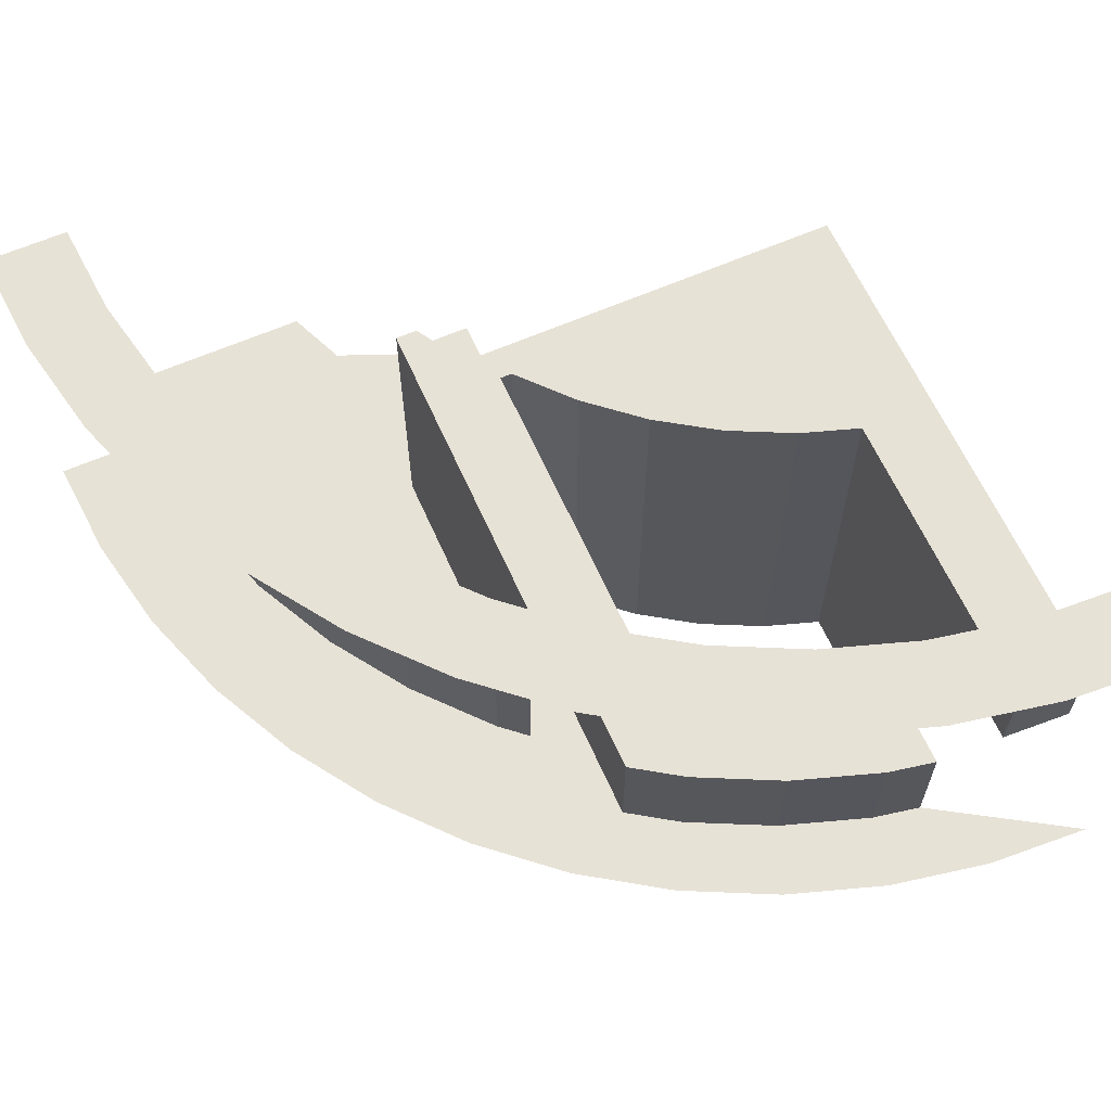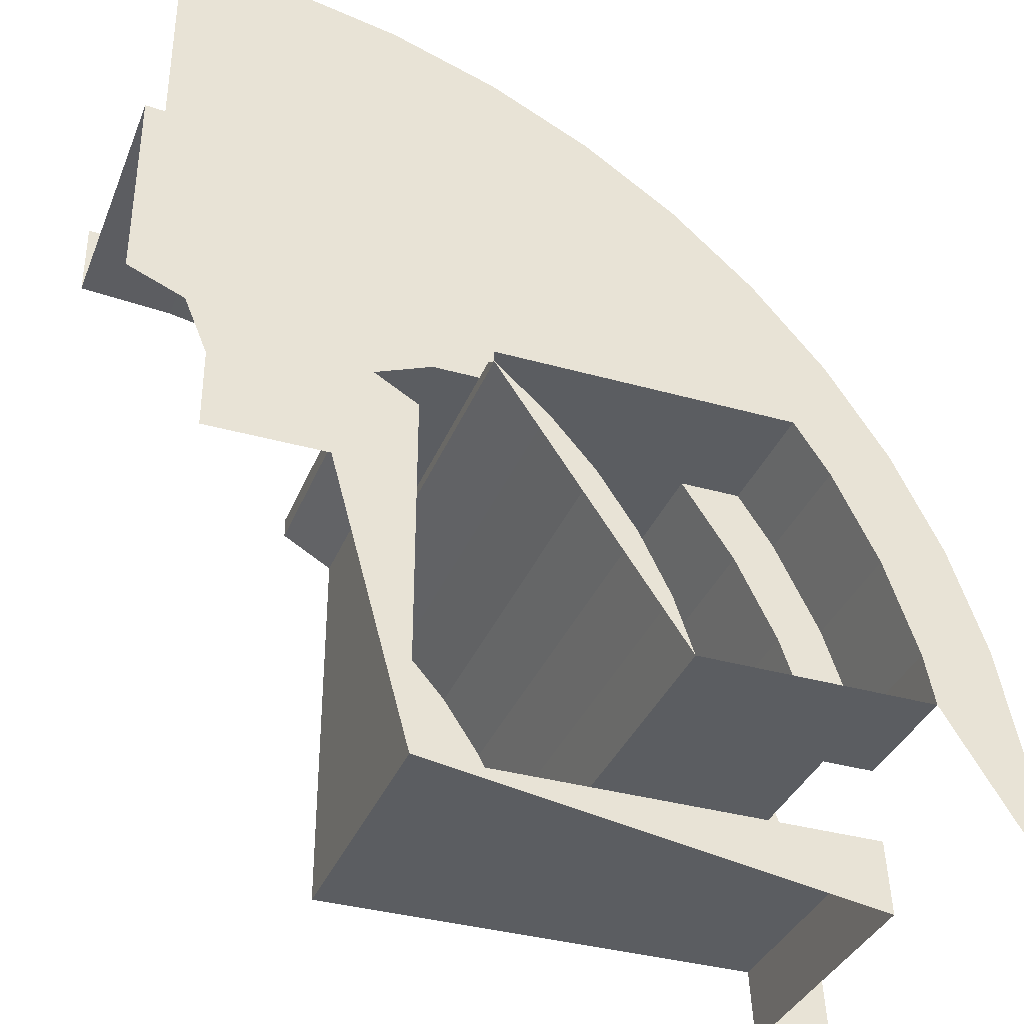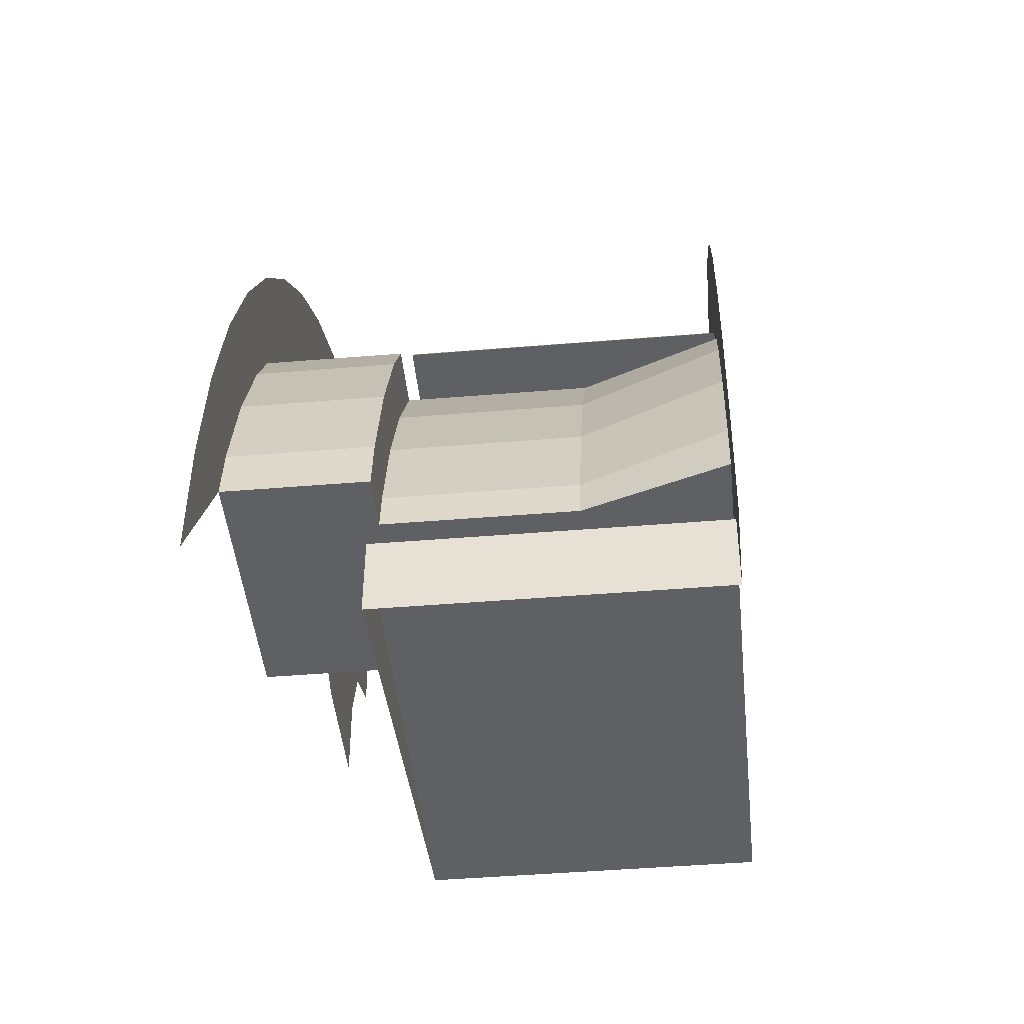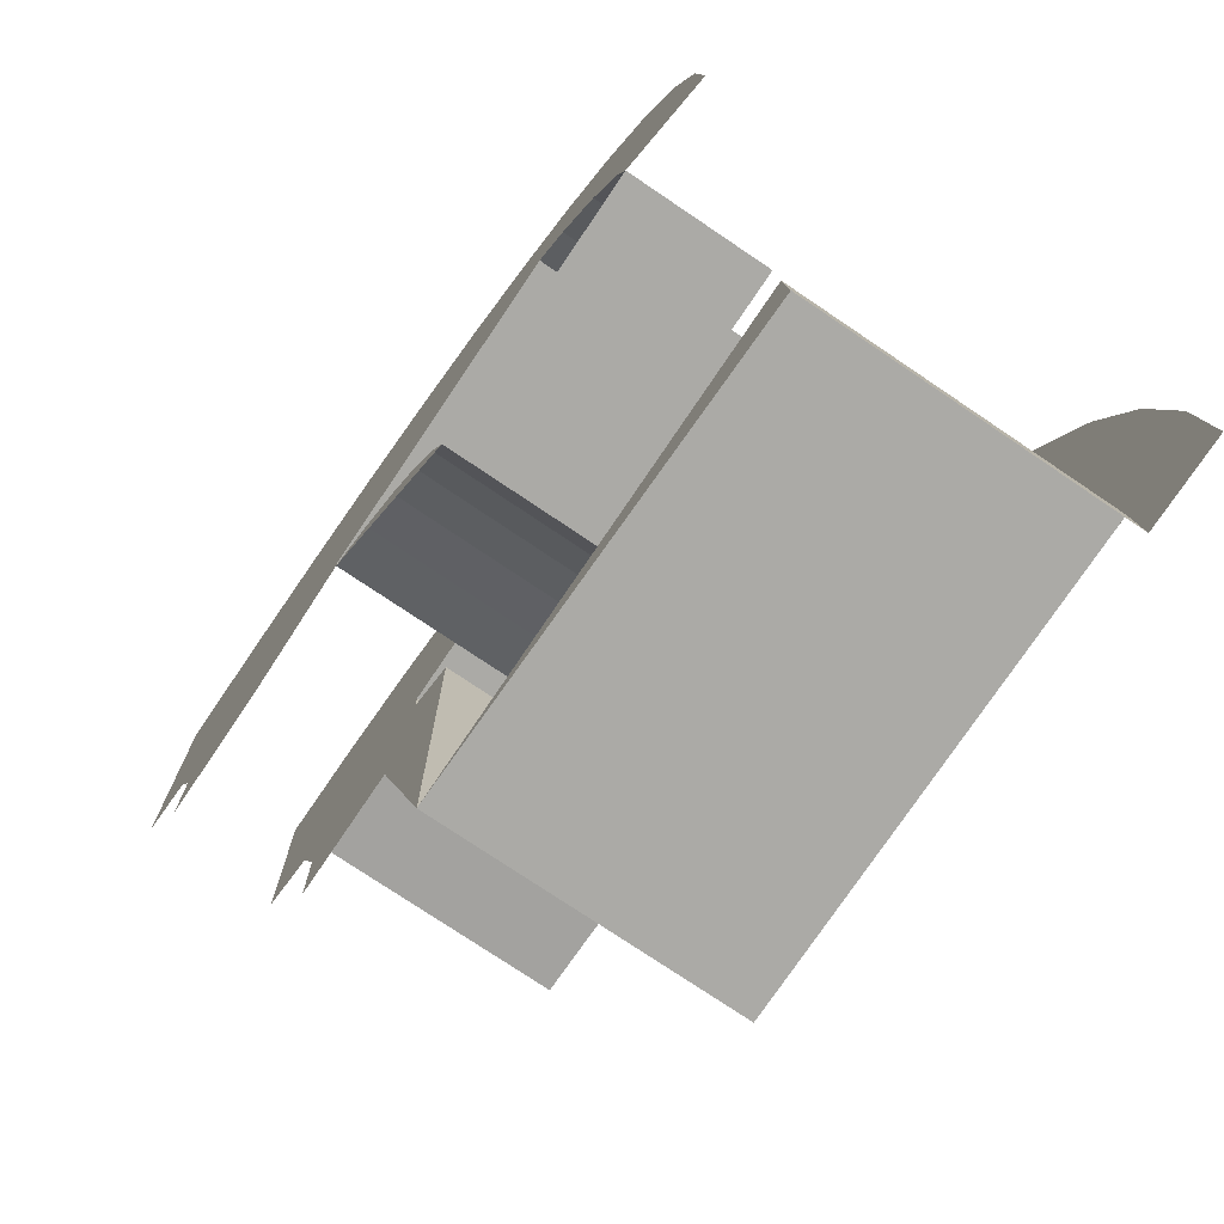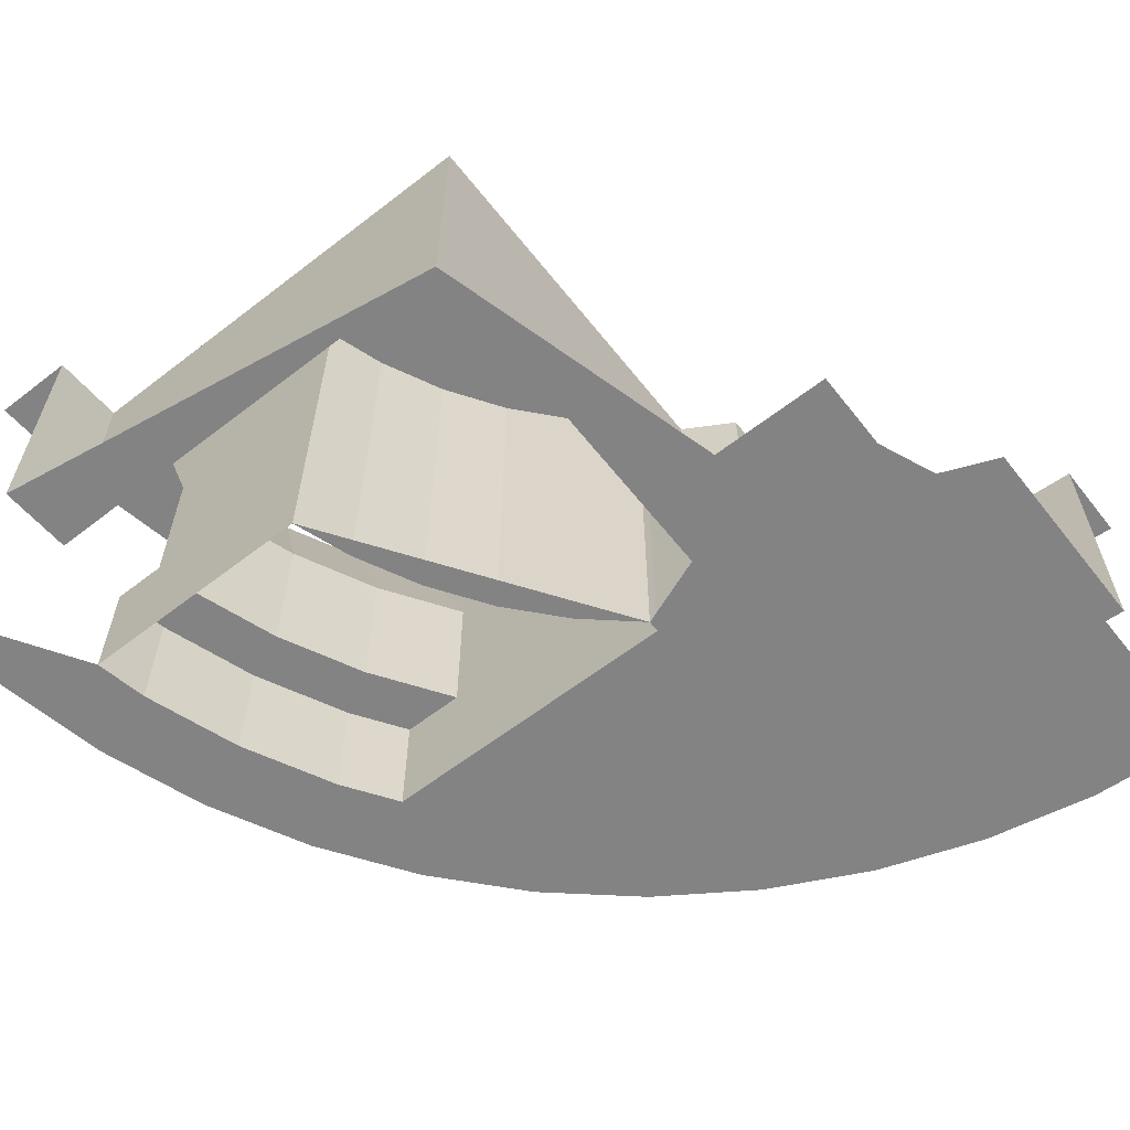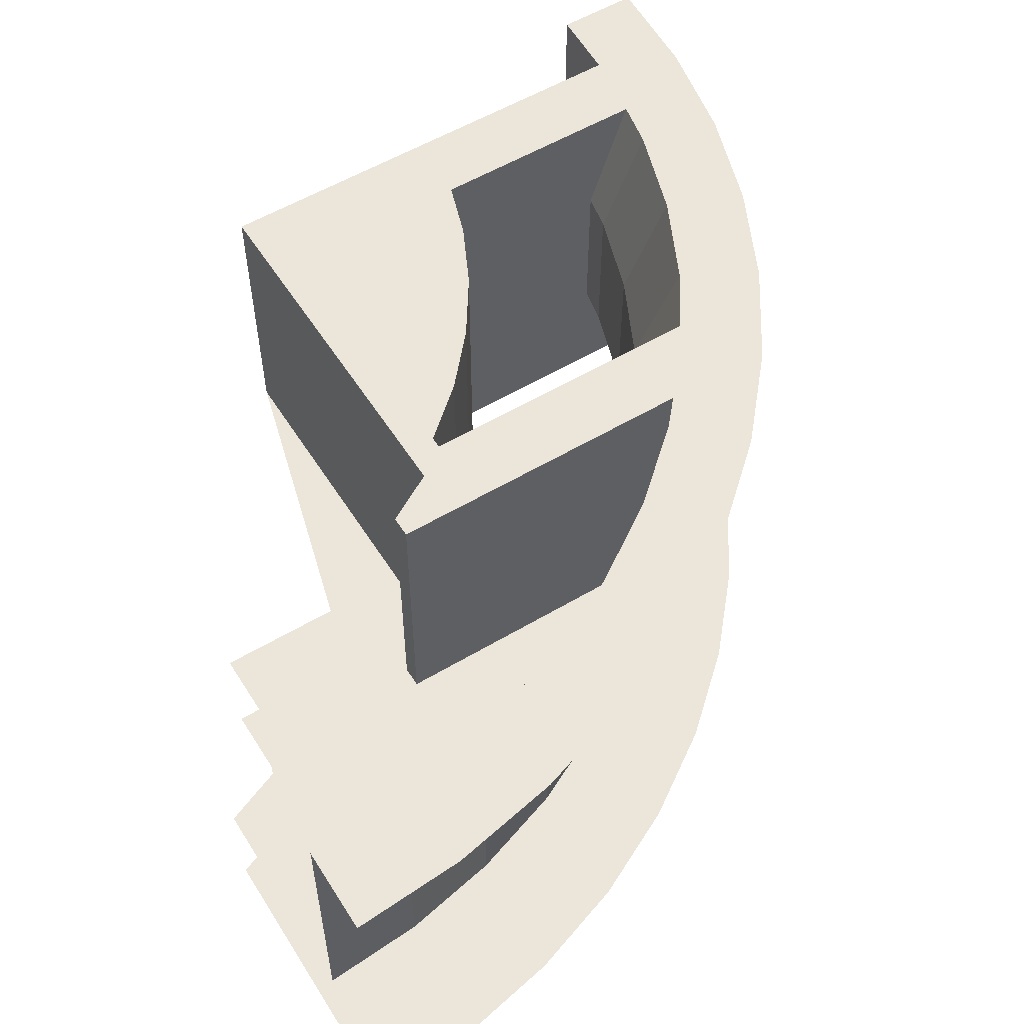
<metadata>
{"format":"obj","ext":"obj","renderer":"f3d","projection":"perspective","resolution":1024,"background":"white","views":[{"elev":62.9,"azim":66.1,"up":"+Y"},{"elev":-35.9,"azim":-20.4,"up":"+Z"},{"elev":-44.0,"azim":95.6,"up":"+Z"},{"elev":-75.8,"azim":56.0,"up":"+Z"},{"elev":-61.2,"azim":-141.8,"up":"+Y"},{"elev":56.0,"azim":-31.9,"up":"+Y"}]}
</metadata>
<code>
v 0.1174 0.15 0.8923
v 0.1174 0.5 0.8923
v 0 0.5 0.9
v 0 0.15 0.9
v 0.2329 0.15 0.8693
v 0.2329 0.5 0.8693
v 0.1174 0.5 0.8923
v 0.1174 0.15 0.8923
v 0.3444 0.15 0.8315
v 0.3444 0.5 0.8315
v 0.2329 0.5 0.8693
v 0.2329 0.15 0.8693
v 0.45 0.15 0.7794
v 0.45 0.5 0.7794
v 0.3444 0.5 0.8315
v 0.3444 0.15 0.8315
v 0.5479 0.15 0.7141
v 0.5479 0.5 0.7141
v 0.45 0.5 0.7794
v 0.45 0.15 0.7794
v 0.6364 0.15 0.6364
v 0.6364 0.5 0.6364
v 0.5479 0.5 0.7141
v 0.5479 0.15 0.7141
v 0.6364 0.15 0.6364
v 0 0.15 0.9
v 0.1174 0.15 0.8923
v 0.5479 0.15 0.7141
v 0.5479 0.15 0.7141
v 0.1174 0.15 0.8923
v 0.2329 0.15 0.8693
v 0.45 0.15 0.7794
v 0.45 0.15 0.7794
v 0.2329 0.15 0.8693
v 0.3444 0.15 0.8315
v 0 0.5 1
v 0.1305 0.5 0.9914
v 0.1174 0.5 0.8923
v 0 0.5 0.9
v 0.1305 0.5 0.9914
v 0.2588 0.5 0.9659
v 0.2329 0.5 0.8693
v 0.1174 0.5 0.8923
v 0.2588 0.5 0.9659
v 0.3827 0.5 0.9239
v 0.3444 0.5 0.8315
v 0.2329 0.5 0.8693
v 0.3827 0.5 0.9239
v 0.5 0.5 0.866
v 0.45 0.5 0.7794
v 0.3444 0.5 0.8315
v 0.5 0.5 0.866
v 0.6088 0.5 0.7934
v 0.5479 0.5 0.7141
v 0.45 0.5 0.7794
v 0.6088 0.5 0.7934
v 0.7071 0.5 0.7071
v 0.6364 0.5 0.6364
v 0.5479 0.5 0.7141
v 0.7071 0.5 0.7071
v 1 0.5 0
v 0.9914 0.5 0.1305
v 0.7934 0.5 0.6088
v 0.7934 0.5 0.6088
v 0.9914 0.5 0.1305
v 0.9659 0.5 0.2588
v 0.866 0.5 0.5
v 0.866 0.5 0.5
v 0.9659 0.5 0.2588
v 0.9239 0.5 0.3827
v 0.9 0.5 0
v 0.895 0.5 0.0875
v 1 0.5 0
v 1 0.5 0
v 0.895 0.5 0.0875
v 0.8808 0.5 0.175
v 1 0.5 0
v 0.8808 0.5 0.175
v 0.8693 0.5 0.2329
v 1 0.5 0
v 0.8693 0.5 0.2329
v 0.8315 0.5 0.3444
v 1 0.5 0
v 0.8315 0.5 0.3444
v 0.7071 0.5 0.7071
v 0.7071 0.5 0.7071
v 0.8315 0.5 0.3444
v 0.7794 0.5 0.45
v 0.7071 0.5 0.7071
v 0.7794 0.5 0.45
v 0.7344 0.5 0.5175
v 0.7071 0.5 0.7071
v 0.7344 0.5 0.5175
v 0.664 0.5 0.605
v 0.7071 0.5 0.7071
v 0.664 0.5 0.605
v 0.6364 0.5 0.6364
v 0.895 0.5 0.0875
v 0.9 0.5 0
v 0.9 0.15 0
v 0.895 0.15 0.0875
v 0.664 0.15 0.605
v 0.6364 0.15 0.6364
v 0.6364 0.5 0.6364
v 0.664 0.5 0.605
v 0.5867 0.5 0.243
v 0.6097 0.5 0.175
v 0.35 0.5 0.0875
v 0.35 0.5 0.0875
v 0.5499 0.5 0.3175
v 0.5867 0.5 0.243
v 0.449 0.5 0.449
v 0.5038 0.5 0.3866
v 0.5499 0.5 0.3175
v 0.35 0.5 0.0875
v 0.664 0.5 0.605
v 0.7344 0.5 0.5175
v 0.3866 0.5 0.5175
v 0.35 0.5 0.545
v 0.664 0.5 0.605
v 0.35 0.5 0.545
v 0.29 0.5 0.58
v 0.29 0.5 0.605
v 0.6097 0.5 0.175
v 0.8808 0.5 0.175
v 0.895 0.5 0.0875
v 0.35 0.5 0.0875
v 0.449 0.5 0.449
v 0.35 0.5 0.0875
v 0.3866 0.5 0.5038
v 0.35 0.5 0.545
v 0.3866 0.5 0.5175
v 0.3866 0.5 0.5038
v 0.35 0.5 0.0875
v 0.35 0.5 0.545
v 0.35 0.5 0.0875
v 0.35 0.15 0.0875
v 0.35 0.15 0.545
v 0.895 0.5 0.0875
v 0.895 0.15 0.0875
v 0.35 0.15 0.0875
v 0.35 0.5 0.0875
v 0.29 0.5 0.605
v 0.29 0.5 0.58
v 0.29 0.15 0.58
v 0.29 0.15 0.605
v 0.35 0.5 0.545
v 0.35 0.15 0.545
v 0.29 0.15 0.58
v 0.29 0.5 0.58
v 0.664 0.5 0.605
v 0.29 0.5 0.605
v 0.29 0.15 0.605
v 0.664 0.15 0.605
v 0.5499 0 0.3175
v 0.5499 0.5 0.3175
v 0.5038 0.5 0.3866
v 0.5038 0 0.3866
v 0.5867 0 0.243
v 0.5867 0.5 0.243
v 0.5499 0.5 0.3175
v 0.5499 0 0.3175
v 0.449 0 0.449
v 0.449 0.5 0.449
v 0.3866 0.5 0.5038
v 0.3866 0 0.5038
v 0.5038 0 0.3866
v 0.5038 0.5 0.3866
v 0.449 0.5 0.449
v 0.449 0 0.449
v 0.5867 0.5 0.243
v 0.5867 0 0.243
v 0.6097 0 0.175
v 0.6097 0.5 0.175
v 0.3866 0 0.5175
v 0.3866 0 0.5038
v 0.3866 0.5 0.5038
v 0.3866 0.5 0.5175
v 0.6744 0.35 0.5175
v 0.6744 0.15 0.5175
v 0.3866 0 0.5175
v 0.3866 0.5 0.5175
v 0.7464 0 0.5175
v 0.3866 0 0.5175
v 0.6744 0.15 0.5175
v 0.7464 0.15 0.5175
v 0.7344 0.5 0.5175
v 0.6744 0.35 0.5175
v 0.3866 0.5 0.5175
v 0.83 0.35 0.175
v 0.8808 0.5 0.175
v 0.6097 0.5 0.175
v 0.83 0.35 0.175
v 0.6097 0.5 0.175
v 0.6097 0 0.175
v 0.83 0.15 0.175
v 0.83 0.15 0.175
v 0.6097 0 0.175
v 0.891 0 0.175
v 0.891 0.15 0.175
v 0.7853 0.35 0.3253
v 0.8315 0.5 0.3444
v 0.8693 0.5 0.2329
v 0.821 0.35 0.22
v 0.8315 0.5 0.3444
v 0.7853 0.35 0.3253
v 0.7361 0.35 0.425
v 0.7794 0.5 0.45
v 0.821 0.35 0.22
v 0.8693 0.5 0.2329
v 0.8808 0.5 0.175
v 0.83 0.35 0.175
v 0.7344 0.5 0.5175
v 0.7794 0.5 0.45
v 0.7361 0.35 0.425
v 0.6744 0.35 0.5175
v 0.6744 0.35 0.5175
v 0.7361 0.35 0.425
v 0.7361 0.15 0.425
v 0.6744 0.15 0.5175
v 0.7853 0.15 0.3253
v 0.7361 0.15 0.425
v 0.7361 0.35 0.425
v 0.7853 0.35 0.3253
v 0.821 0.15 0.22
v 0.7853 0.15 0.3253
v 0.7853 0.35 0.3253
v 0.821 0.35 0.22
v 0.821 0.35 0.22
v 0.83 0.35 0.175
v 0.83 0.15 0.175
v 0.821 0.15 0.22
v 0.8407 0.15 0.3483
v 0.7881 0.15 0.455
v 0.7361 0.15 0.425
v 0.7853 0.15 0.3253
v 0.879 0.15 0.2355
v 0.8407 0.15 0.3483
v 0.7853 0.15 0.3253
v 0.821 0.15 0.22
v 0.6744 0.15 0.5175
v 0.7361 0.15 0.425
v 0.7881 0.15 0.455
v 0.7464 0.15 0.5175
v 0.7881 0 0.455
v 0.7464 0 0.5175
v 0.7464 0.15 0.5175
v 0.7881 0.15 0.455
v 0.7881 0.15 0.455
v 0.8407 0.15 0.3483
v 0.8407 0 0.3483
v 0.7881 0 0.455
v 0.879 0 0.2355
v 0.8407 0 0.3483
v 0.8407 0.15 0.3483
v 0.879 0.15 0.2355
v 0.879 0.15 0.2355
v 0.821 0.15 0.22
v 0.83 0.15 0.175
v 0.891 0.15 0.175
v 0.879 0.15 0.2355
v 0.891 0.15 0.175
v 0.891 0 0.175
v 0.879 0 0.2355
v 0.1 0.15 0.65
v 0.07071 0.15 0.6207
v 0.1 0.15 0.55
v 0.1 0.15 0.65
v 0 0.15 0.65
v 0.07071 0.15 0.6207
v 0.29 0.15 0.605
v 0.1 0.15 0.65
v 0 0.15 0.9
v 0 0.15 0.9
v 0.1 0.15 0.65
v 0 0.15 0.65
v 0.29 0.15 0.58
v 0.1 0.15 0.55
v 0.1 0.15 0.65
v 0.29 0.15 0.605
v 0.1 0.15 0.55
v 0.29 0.15 0.58
v 0.35 0.15 0.545
v 0.1 0.15 0.45
v 0.1 0.15 0.45
v 0.35 0.15 0.545
v 0.25 0.15 0.45
v 0.25 0.15 0.45
v 0.35 0.15 0.545
v 0.35 0.15 0.0875
v 0.895 0.15 0.0875
v 0.9 0.15 0
v 0.35 0.15 0.0875
v 0.29 0.15 0.605
v 0 0.15 0.9
v 0.6364 0.15 0.6364
v 0.664 0.15 0.605
v 0.7071 0 0.7071
v 0 0 1
v 0.1305 0 0.9914
v 0.6088 0 0.7934
v 0.6088 0 0.7934
v 0.1305 0 0.9914
v 0.2588 0 0.9659
v 0.5 0 0.866
v 0.5 0 0.866
v 0.2588 0 0.9659
v 0.3827 0 0.9239
v 0.7071 0 0.7071
v 1 0 0
v 0.9914 0 0.1305
v 0.7934 0 0.6088
v 0.7934 0 0.6088
v 0.9914 0 0.1305
v 0.9659 0 0.2588
v 0.866 0 0.5
v 0.866 0 0.5
v 0.9659 0 0.2588
v 0.9239 0 0.3827
v 0.7071 0 0.7071
v 0.7464 0 0.5175
v 0.7881 0 0.455
v 0.7071 0 0.7071
v 0.7881 0 0.455
v 0.8407 0 0.3483
v 0.7071 0 0.7071
v 0.8407 0 0.3483
v 1 0 0
v 1 0 0
v 0.8407 0 0.3483
v 0.879 0 0.2355
v 1 0 0
v 0.879 0 0.2355
v 0.891 0 0.175
v 0.7464 0 0.5175
v 0.7071 0 0.7071
v 0.3866 0 0.5175
v 0.3866 0 0.5175
v 0.7071 0 0.7071
v 0.1 0 0.65
v 0 0 1
v 0 0 0.65
v 0.1 0 0.65
v 0.7071 0 0.7071
v 0.1 0 0.45
v 0.25 0 0.45
v 0.3866 0 0.5038
v 0.1 0 0.55
v 0.3866 0 0.5175
v 0.1 0 0.65
v 0.1 0 0.55
v 0.3866 0 0.5038
v 0.1 0 0.65
v 0.07071 0 0.6207
v 0.1 0 0.55
v 0.1 0 0.65
v 0 0 0.65
v 0.07071 0 0.6207
v 0.449 0 0.449
v 0.3866 0 0.5038
v 0.5499 0 0.3175
v 0.5038 0 0.3866
v 0.5499 0 0.3175
v 0.3866 0 0.5038
v 0.6097 0 0.175
v 0.5867 0 0.243
g mesh7017318
f 1 3 2
f 3 1 4
f 5 7 6
f 7 5 8
f 9 11 10
f 11 9 12
f 13 15 14
f 15 13 16
f 17 19 18
f 19 17 20
f 21 23 22
f 23 21 24
g mesh7017321
f 25 26 27
f 27 28 25
f 29 30 31
f 31 32 29
f 33 34 35
g mesh7017323
f 36 37 38
f 38 39 36
f 40 41 42
f 42 43 40
f 44 45 46
f 46 47 44
f 48 49 50
f 50 51 48
f 52 53 54
f 54 55 52
f 56 57 58
f 58 59 56
g mesh7017325
f 60 62 61
f 62 60 63
f 64 66 65
f 66 64 67
f 68 70 69
f 71 72 73
f 74 75 76
f 77 78 79
f 80 81 82
f 83 84 85
f 86 87 88
f 89 90 91
f 92 93 94
f 95 96 97
f 98 99 100
f 100 101 98
f 102 103 104
f 104 105 102
g mesh7017327
f 106 107 108
f 109 110 111
f 112 113 114
f 114 115 112
f 116 117 118
f 118 119 116
f 120 121 122
f 122 123 120
f 124 125 126
f 126 127 124
f 128 129 130
f 131 132 133
f 133 134 131
g mesh7017328
f 135 136 137
f 137 138 135
g mesh7017330
f 139 140 141
f 141 142 139
g mesh7017332
f 143 144 145
f 145 146 143
g mesh7017334
f 147 148 149
f 149 150 147
g mesh7017336
f 151 152 153
f 153 154 151
g mesh7017338
f 155 156 157
f 157 158 155
f 159 160 161
f 161 162 159
f 163 164 165
f 165 166 163
f 167 168 169
f 169 170 167
f 171 172 173
f 173 174 171
f 175 176 177
f 177 178 175
g mesh7017339
f 179 180 181
f 181 182 179
f 183 184 185
f 185 186 183
f 187 188 189
f 190 191 192
f 193 194 195
f 195 196 193
f 197 198 199
f 199 200 197
g mesh7017340
f 201 202 203
f 203 204 201
f 205 206 207
f 207 208 205
f 209 210 211
f 211 212 209
f 213 214 215
f 215 216 213
f 217 218 219
f 219 220 217
f 221 222 223
f 223 224 221
f 225 226 227
f 227 228 225
f 229 230 231
f 231 232 229
f 233 234 235
f 235 236 233
f 237 238 239
f 239 240 237
f 241 242 243
f 243 244 241
f 245 246 247
f 247 248 245
f 249 250 251
f 251 252 249
f 253 254 255
f 255 256 253
f 257 258 259
f 259 260 257
f 261 262 263
f 263 264 261
g mesh7017342
f 265 267 266
f 268 270 269
f 271 272 273
f 274 275 276
f 277 278 279
f 279 280 277
f 281 282 283
f 283 284 281
f 285 286 287
f 288 289 290
f 291 292 293
f 294 295 296
f 296 297 294
g mesh7017345
f 298 300 299
f 300 298 301
f 302 304 303
f 304 302 305
f 306 308 307
g mesh7017347
f 309 310 311
f 311 312 309
f 313 314 315
f 315 316 313
f 317 318 319
f 320 321 322
f 323 324 325
f 326 327 328
f 329 330 331
f 332 333 334
f 335 336 337
f 338 339 340
f 341 342 343
f 343 344 341
f 345 346 347
f 347 348 345
f 349 350 351
f 351 352 349
g mesh7017349
f 353 354 355
f 356 357 358
f 359 360 361
f 361 362 359
f 363 364 365
f 365 366 363

</code>
